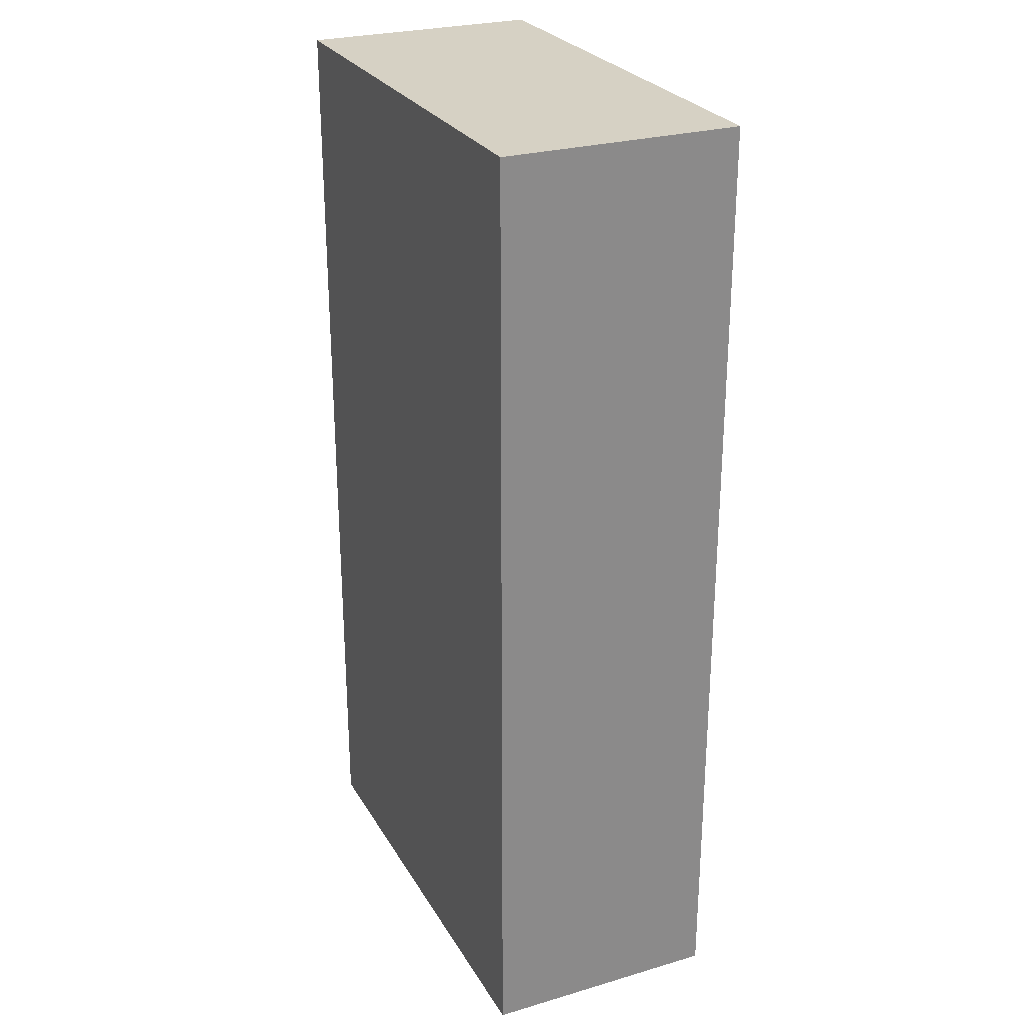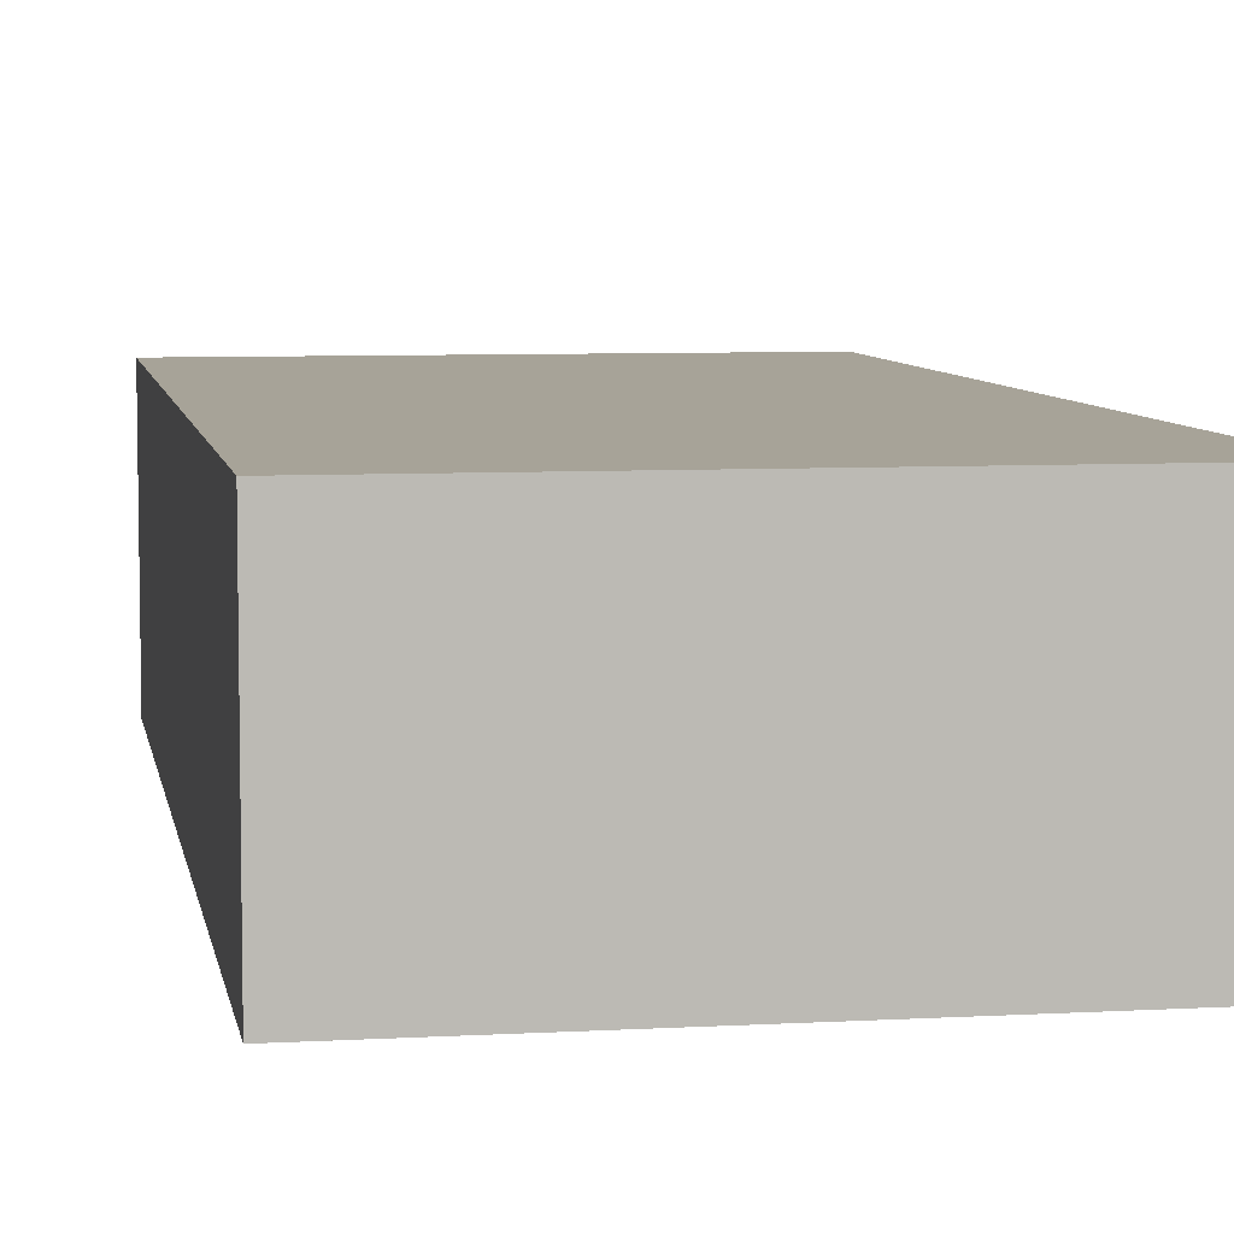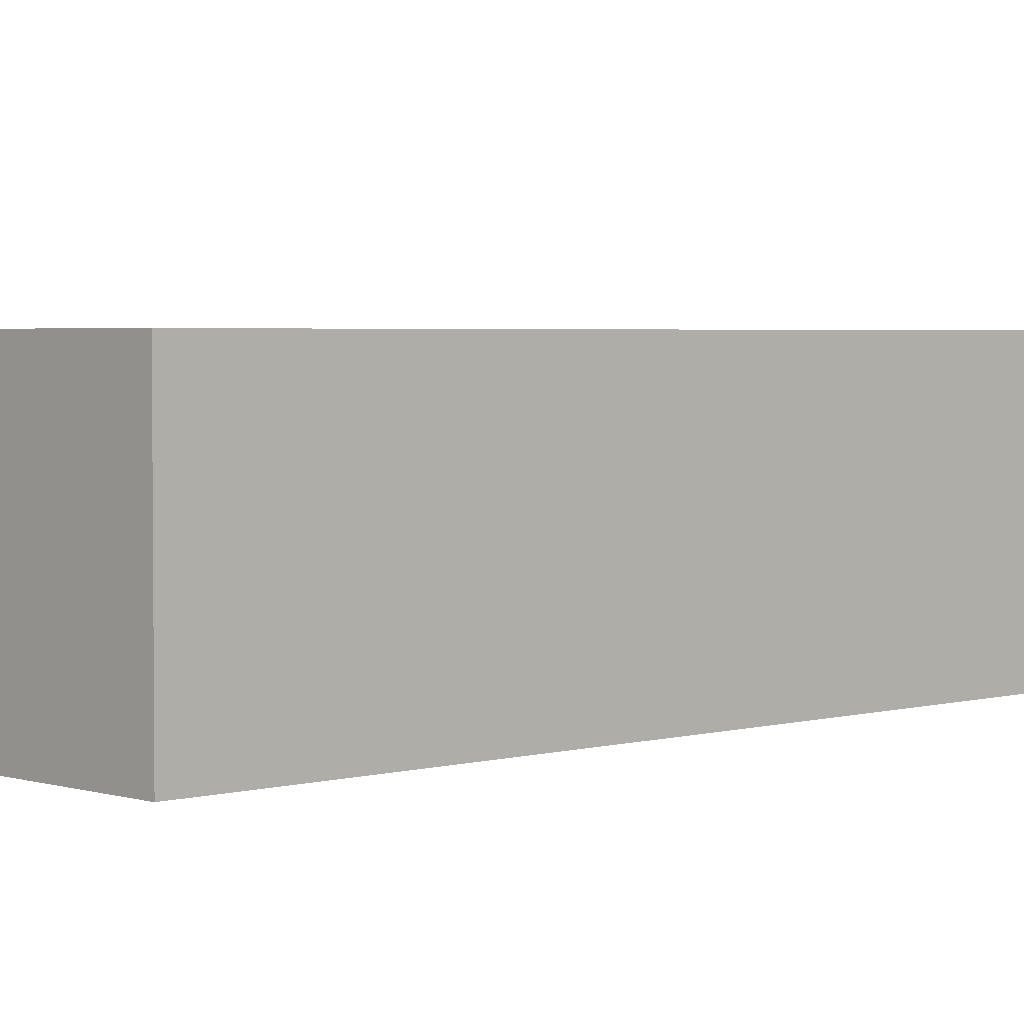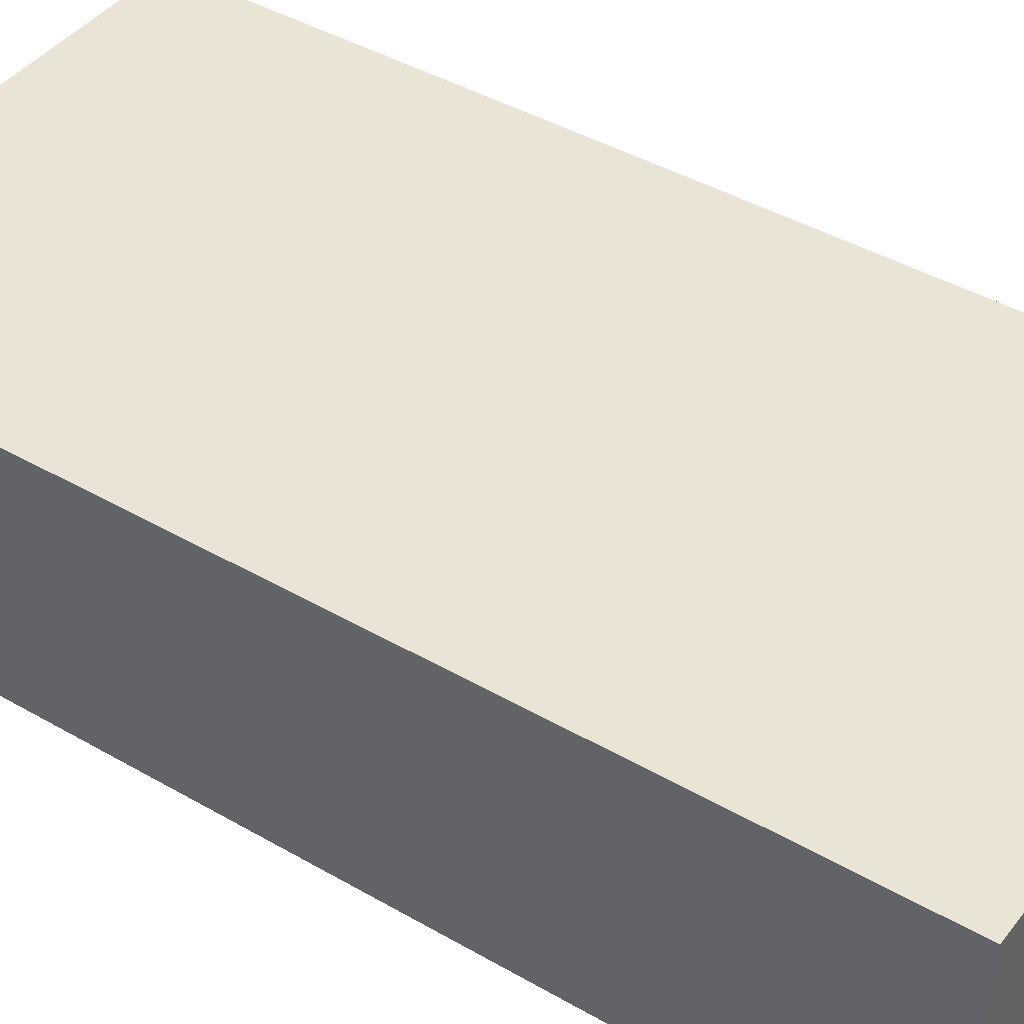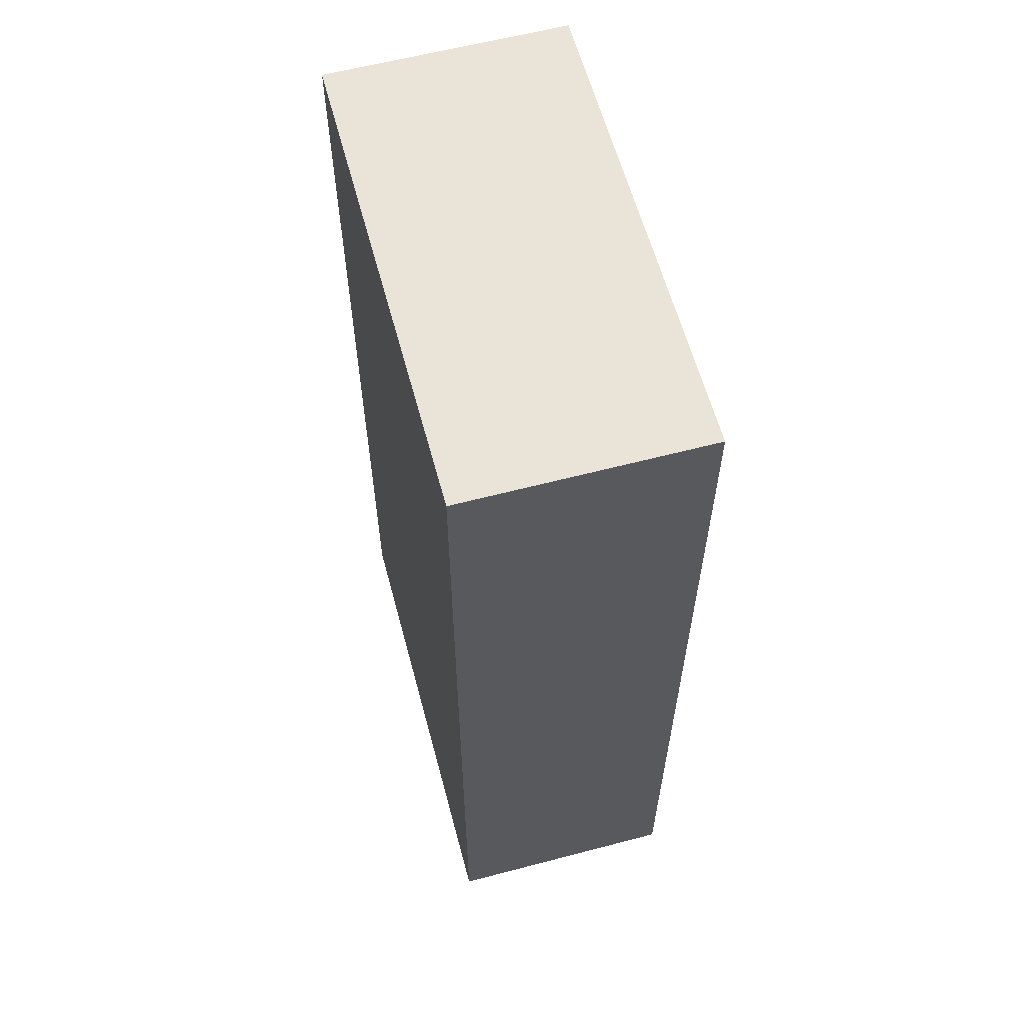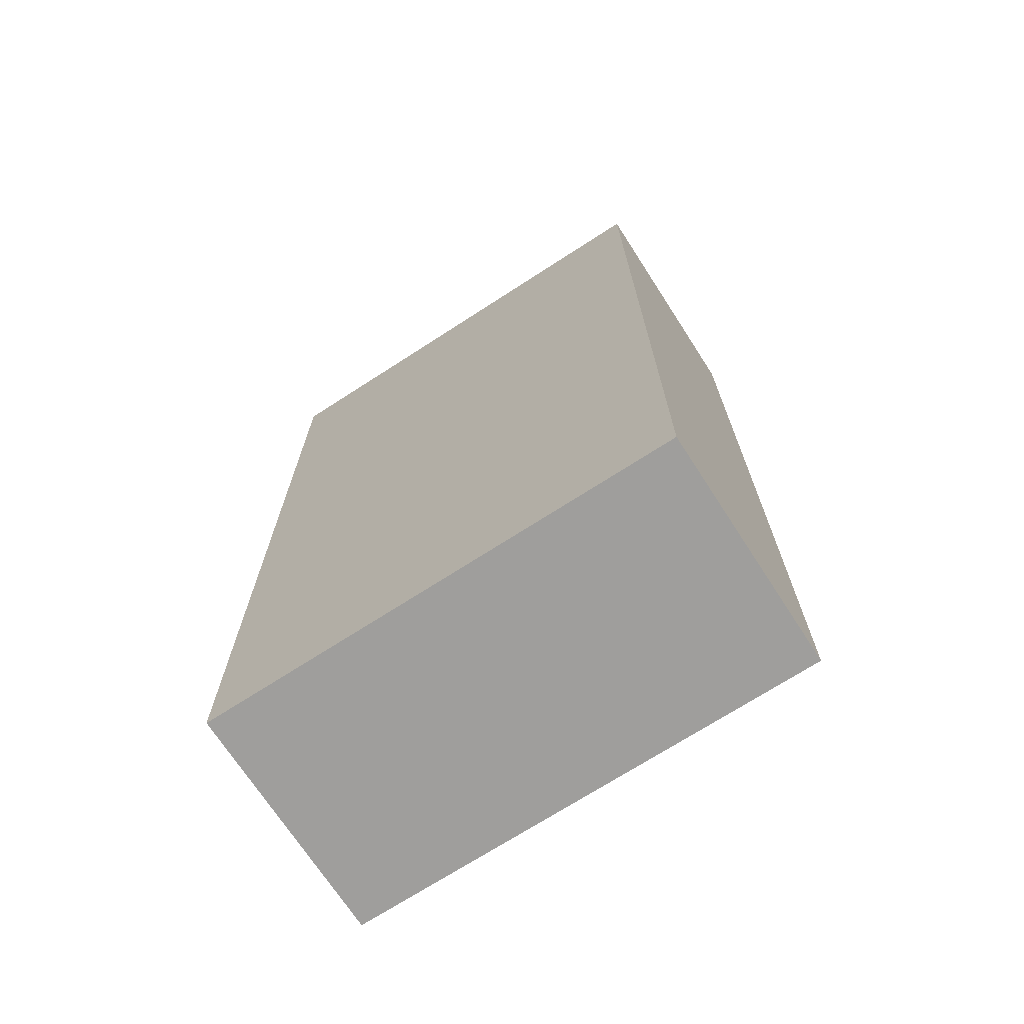
<metadata>
{"format":"obj","ext":"obj","renderer":"f3d","projection":"perspective","resolution":1024,"background":"white","views":[{"elev":26.8,"azim":-114.4,"up":"+Y"},{"elev":6.8,"azim":-9.5,"up":"+Z"},{"elev":3.1,"azim":46.3,"up":"+Z"},{"elev":42.4,"azim":-55.3,"up":"+Z"},{"elev":60.8,"azim":-105.0,"up":"+Y"},{"elev":-71.0,"azim":32.9,"up":"+Y"}]}
</metadata>
<code>
v 288 768 16
v 256 768 0
v 288 768 0
v 256 768 16
v 256 832 16
v 288 832 0
v 256 832 0
v 288 832 16
f 1 2 3
f 1 4 2
f 5 6 7
f 5 8 6
f 4 7 2
f 4 5 7
f 8 3 6
f 8 1 3
f 7 3 2
f 7 6 3
f 4 8 5
f 4 1 8

</code>
